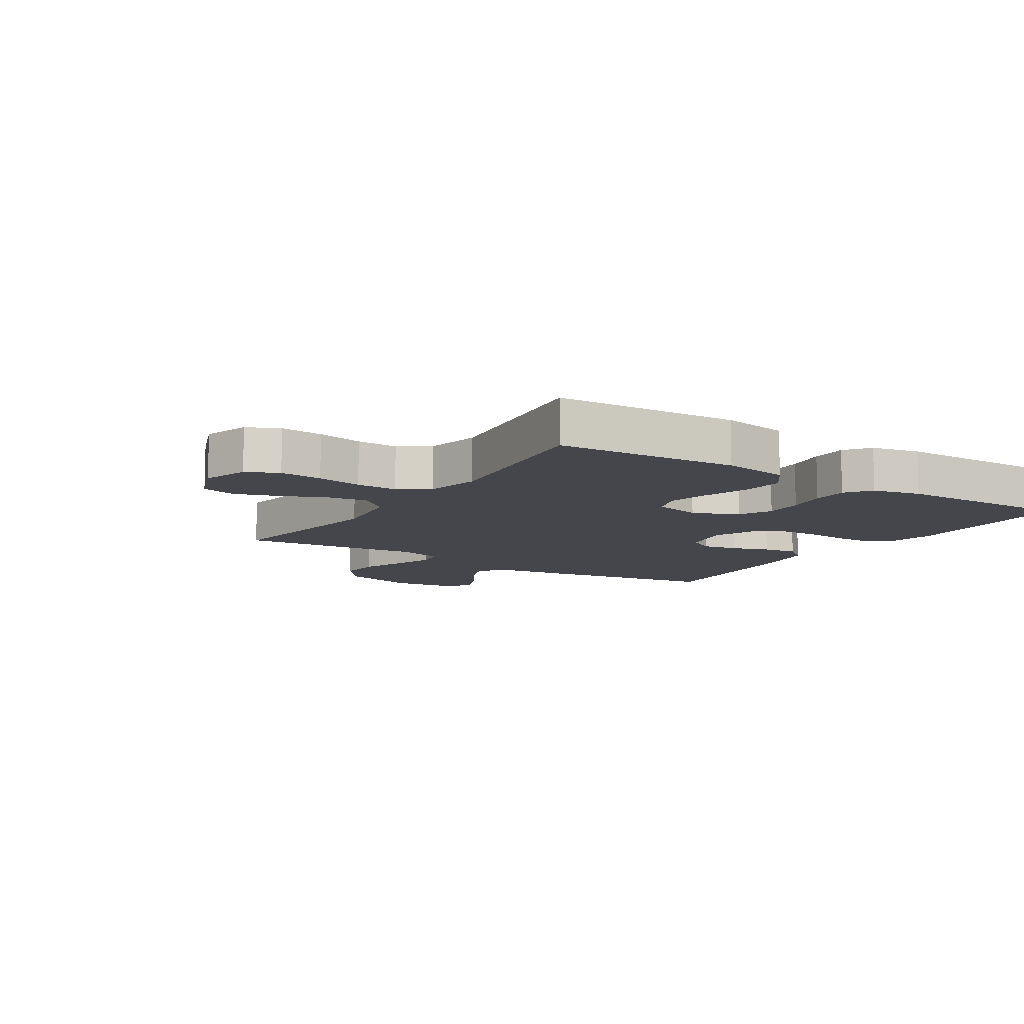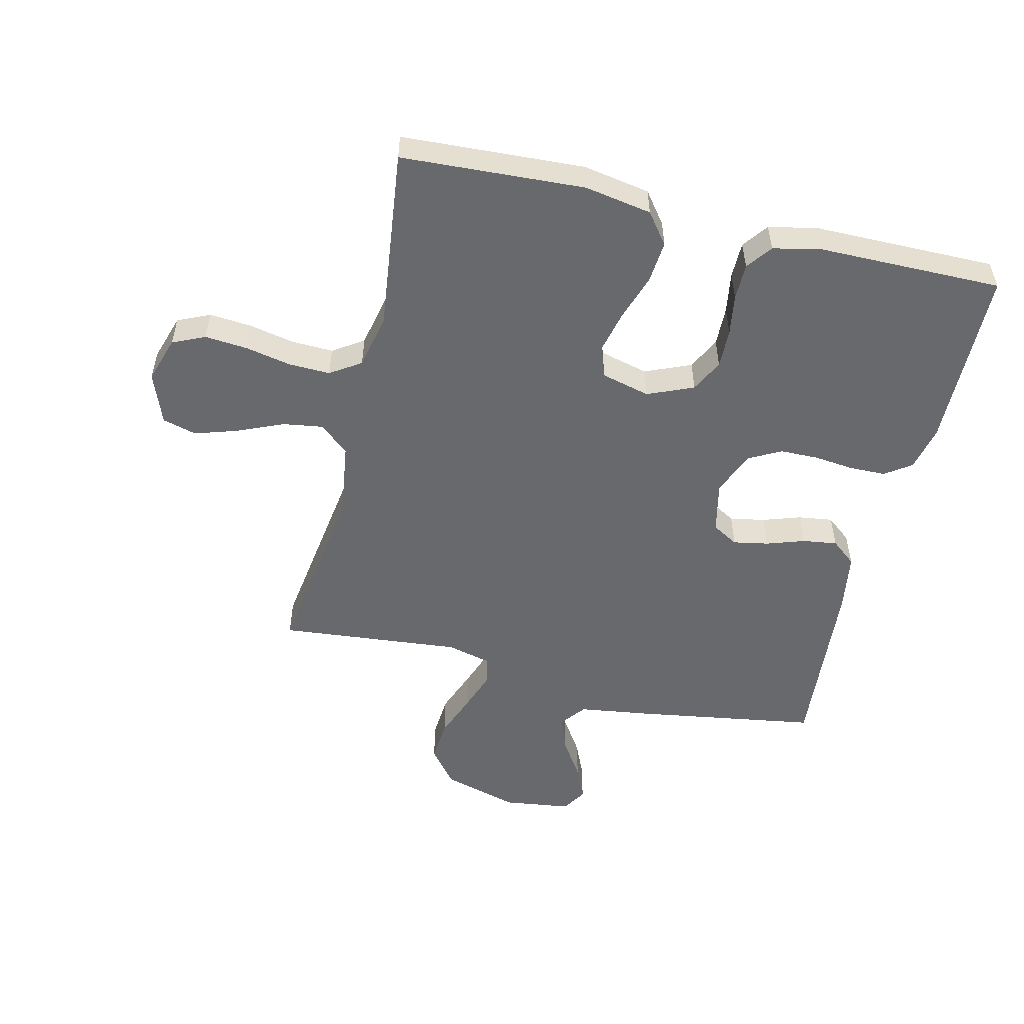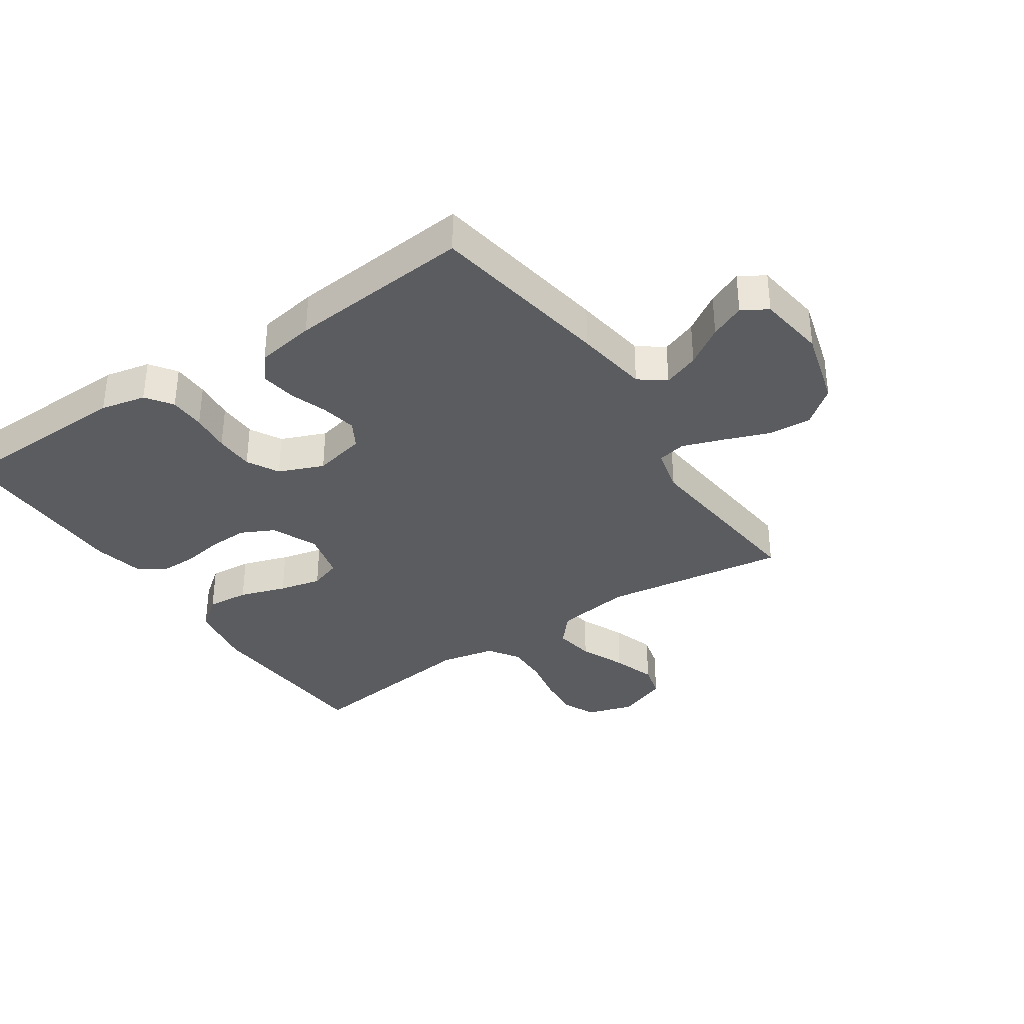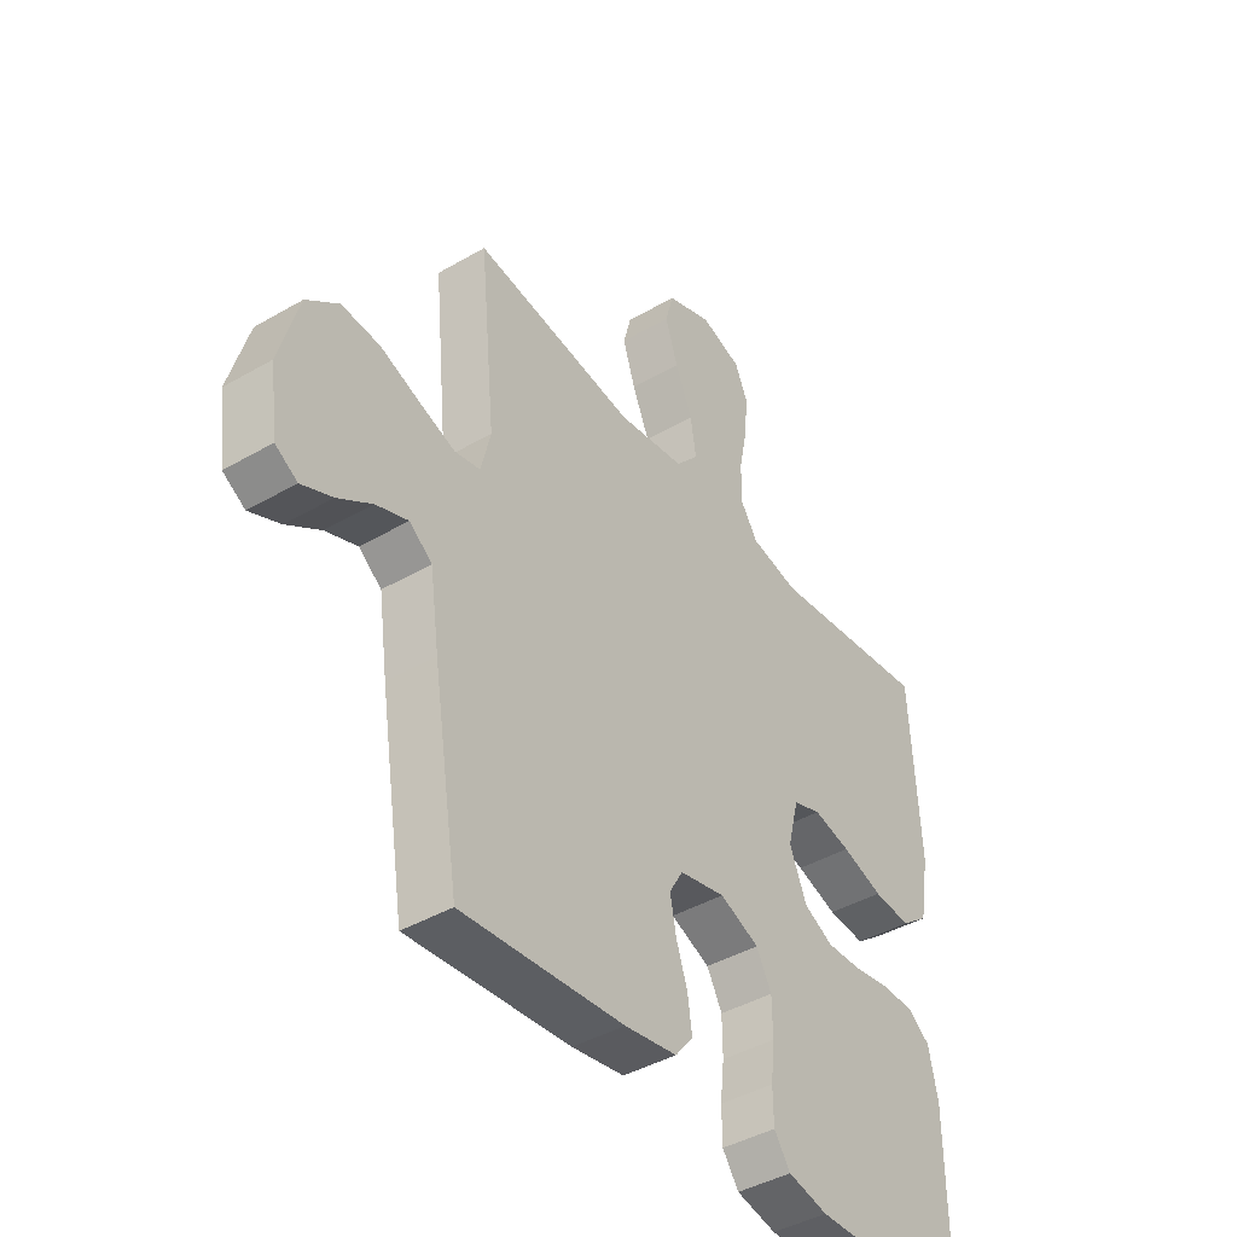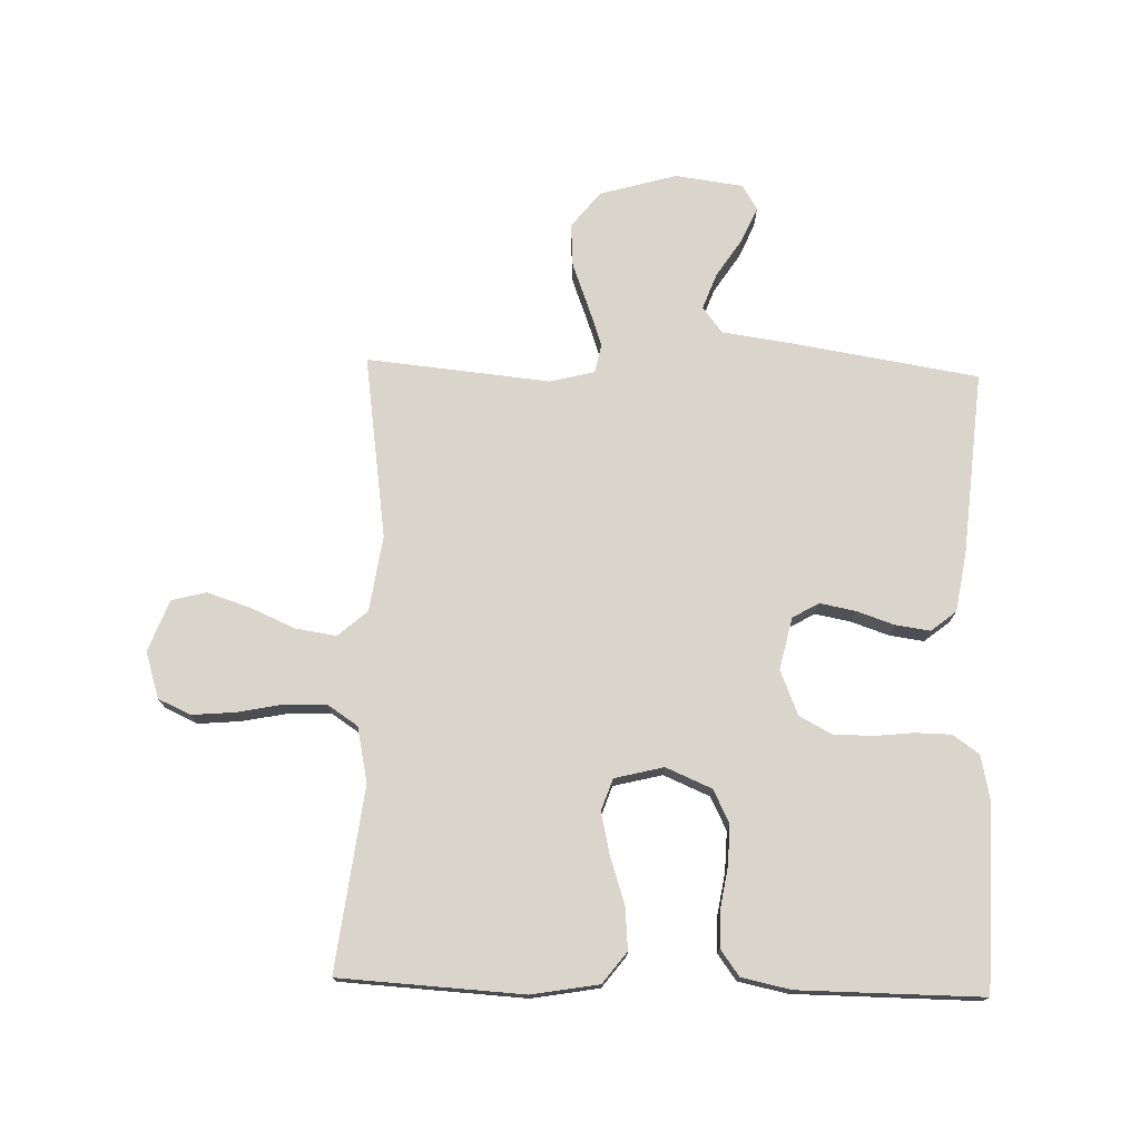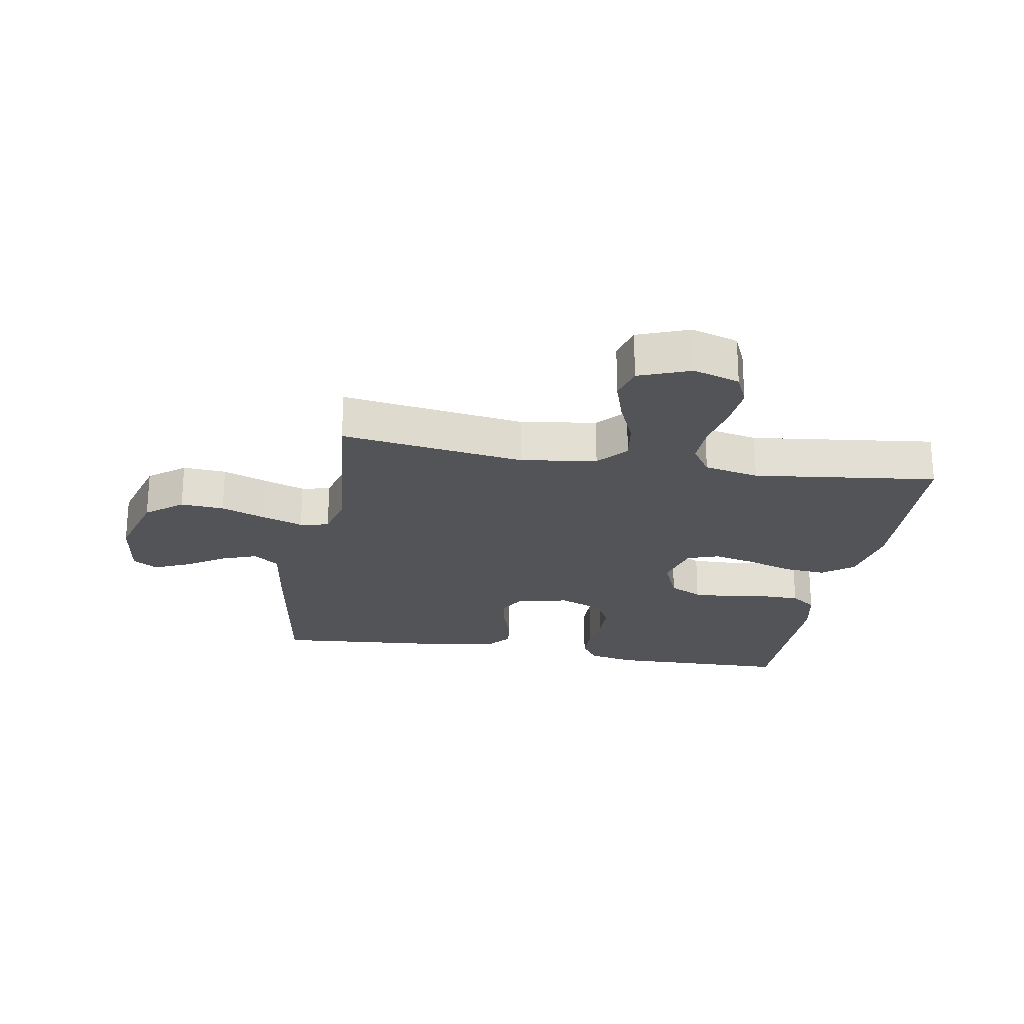
<metadata>
{"format":"obj","ext":"obj","renderer":"f3d","projection":"perspective","resolution":1024,"background":"white","views":[{"elev":-10.1,"azim":57.4,"up":"+Y"},{"elev":-52.8,"azim":76.5,"up":"+Y"},{"elev":-35.1,"azim":-145.9,"up":"+Y"},{"elev":-42.1,"azim":-55.1,"up":"+Z"},{"elev":74.7,"azim":91.7,"up":"+Y"},{"elev":-23.0,"azim":-9.9,"up":"+Y"}]}
</metadata>
<code>
v -0.5 0.07 0.5
v -0.2 0.07 0.457
v -0.076 0.07 0.475
v -0.034 0.07 0.523
v -0.044 0.07 0.589
v -0.076 0.07 0.663
v -0.099 0.07 0.734
v -0.084 0.07 0.79
v 0 0.07 0.822
v 0.076 0.07 0.798
v 0.1 0.07 0.745
v 0.094 0.07 0.675
v 0.079 0.07 0.6
v 0.077 0.07 0.532
v 0.11 0.07 0.482
v 0.2 0.07 0.463
v 0.5 0.07 0.5
v 0.517 0.07 0.2
v 0.498 0.07 0.09
v 0.447 0.07 0.051
v 0.378 0.07 0.057
v 0.302 0.07 0.082
v 0.233 0.07 0.098
v 0.181 0.07 0.08
v 0.161 0.07 0
v 0.193 0.07 -0.075
v 0.247 0.07 -0.102
v 0.312 0.07 -0.1
v 0.379 0.07 -0.089
v 0.439 0.07 -0.089
v 0.481 0.07 -0.12
v 0.498 0.07 -0.2
v 0.5 0.07 -0.5
v 0.2 0.07 -0.507
v 0.126 0.07 -0.491
v 0.096 0.07 -0.448
v 0.095 0.07 -0.389
v 0.102 0.07 -0.324
v 0.101 0.07 -0.26
v 0.073 0.07 -0.208
v 0 0.07 -0.178
v -0.085 0.07 -0.197
v -0.11 0.07 -0.24
v -0.099 0.07 -0.298
v -0.078 0.07 -0.36
v -0.07 0.07 -0.417
v -0.103 0.07 -0.458
v -0.2 0.07 -0.474
v -0.5 0.07 -0.5
v -0.548 0.07 -0.2
v -0.565 0.07 -0.08
v -0.607 0.07 -0.048
v -0.666 0.07 -0.07
v -0.729 0.07 -0.111
v -0.786 0.07 -0.136
v -0.827 0.07 -0.111
v -0.842 0.07 0
v -0.806 0.07 0.126
v -0.747 0.07 0.173
v -0.676 0.07 0.168
v -0.602 0.07 0.14
v -0.536 0.07 0.117
v -0.489 0.07 0.127
v -0.471 0.07 0.2
v -0.5 0 0.5
v -0.2 0 0.457
v -0.076 0 0.475
v -0.034 0 0.523
v -0.044 0 0.589
v -0.076 0 0.663
v -0.099 0 0.734
v -0.084 0 0.79
v 0 0 0.822
v 0.076 0 0.798
v 0.1 0 0.745
v 0.094 0 0.675
v 0.079 0 0.6
v 0.077 0 0.532
v 0.11 0 0.482
v 0.2 0 0.463
v 0.5 0 0.5
v 0.517 0 0.2
v 0.498 0 0.09
v 0.447 0 0.051
v 0.378 0 0.057
v 0.302 0 0.082
v 0.233 0 0.098
v 0.181 0 0.08
v 0.161 0 0
v 0.193 0 -0.075
v 0.247 0 -0.102
v 0.312 0 -0.1
v 0.379 0 -0.089
v 0.439 0 -0.089
v 0.481 0 -0.12
v 0.498 0 -0.2
v 0.5 0 -0.5
v 0.2 0 -0.507
v 0.126 0 -0.491
v 0.096 0 -0.448
v 0.095 0 -0.389
v 0.102 0 -0.324
v 0.101 0 -0.26
v 0.073 0 -0.208
v 0 0 -0.178
v -0.085 0 -0.197
v -0.11 0 -0.24
v -0.099 0 -0.298
v -0.078 0 -0.36
v -0.07 0 -0.417
v -0.103 0 -0.458
v -0.2 0 -0.474
v -0.5 0 -0.5
v -0.548 0 -0.2
v -0.565 0 -0.08
v -0.607 0 -0.048
v -0.666 0 -0.07
v -0.729 0 -0.111
v -0.786 0 -0.136
v -0.827 0 -0.111
v -0.842 0 0
v -0.806 0 0.126
v -0.747 0 0.173
v -0.676 0 0.168
v -0.602 0 0.14
v -0.536 0 0.117
v -0.489 0 0.127
v -0.471 0 0.2
f 59 60 61
f 58 59 61
f 57 58 61
f 56 57 61
f 55 56 61
f 54 55 61
f 53 54 61
f 52 53 61 62
f 51 52 62 63
f 50 51 63
f 49 50 63
f 48 49 63
f 47 48 63
f 46 47 63
f 45 46 63
f 44 45 63
f 36 37 38
f 35 36 38
f 34 35 38
f 33 34 38
f 32 33 38
f 31 32 38
f 30 31 38
f 29 30 38
f 28 29 38
f 27 28 38 39
f 26 27 39 40
f 20 21 22
f 19 20 22
f 18 19 22
f 17 18 22
f 16 17 22
f 15 16 22 23
f 14 15 23 24
f 11 12 13
f 10 11 13
f 9 10 13
f 8 9 13
f 7 8 13
f 6 7 13
f 5 6 13
f 4 5 13 14
f 14 24 25
f 4 14 25
f 3 4 25
f 64 1 2
f 43 44 63 64
f 64 2 3
f 43 64 3
f 42 43 3
f 3 25 26
f 42 3 26
f 41 42 26
f 26 40 41
f 125 124 123
f 125 123 122
f 125 122 121
f 125 121 120
f 125 120 119
f 125 119 118
f 125 118 117
f 126 125 117 116
f 127 126 116 115
f 127 115 114
f 127 114 113
f 127 113 112
f 127 112 111
f 127 111 110
f 127 110 109
f 127 109 108
f 102 101 100
f 102 100 99
f 102 99 98
f 102 98 97
f 102 97 96
f 102 96 95
f 102 95 94
f 102 94 93
f 102 93 92
f 103 102 92 91
f 104 103 91 90
f 86 85 84
f 86 84 83
f 86 83 82
f 86 82 81
f 86 81 80
f 87 86 80 79
f 88 87 79 78
f 77 76 75
f 77 75 74
f 77 74 73
f 77 73 72
f 77 72 71
f 77 71 70
f 77 70 69
f 78 77 69 68
f 89 88 78
f 89 78 68
f 89 68 67
f 66 65 128
f 128 127 108 107
f 67 66 128
f 67 128 107
f 67 107 106
f 90 89 67
f 90 67 106
f 90 106 105
f 105 104 90
f 1 65 66 2
f 2 66 67 3
f 3 67 68 4
f 4 68 69 5
f 5 69 70 6
f 6 70 71 7
f 7 71 72 8
f 8 72 73 9
f 9 73 74 10
f 10 74 75 11
f 11 75 76 12
f 12 76 77 13
f 13 77 78 14
f 14 78 79 15
f 15 79 80 16
f 16 80 81 17
f 17 81 82 18
f 18 82 83 19
f 19 83 84 20
f 20 84 85 21
f 21 85 86 22
f 22 86 87 23
f 23 87 88 24
f 24 88 89 25
f 25 89 90 26
f 26 90 91 27
f 27 91 92 28
f 28 92 93 29
f 29 93 94 30
f 30 94 95 31
f 31 95 96 32
f 32 96 97 33
f 33 97 98 34
f 34 98 99 35
f 35 99 100 36
f 36 100 101 37
f 37 101 102 38
f 38 102 103 39
f 39 103 104 40
f 40 104 105 41
f 41 105 106 42
f 42 106 107 43
f 43 107 108 44
f 44 108 109 45
f 45 109 110 46
f 46 110 111 47
f 47 111 112 48
f 48 112 113 49
f 49 113 114 50
f 50 114 115 51
f 51 115 116 52
f 52 116 117 53
f 53 117 118 54
f 54 118 119 55
f 55 119 120 56
f 56 120 121 57
f 57 121 122 58
f 58 122 123 59
f 59 123 124 60
f 60 124 125 61
f 61 125 126 62
f 62 126 127 63
f 63 127 128 64
f 64 128 65 1

</code>
